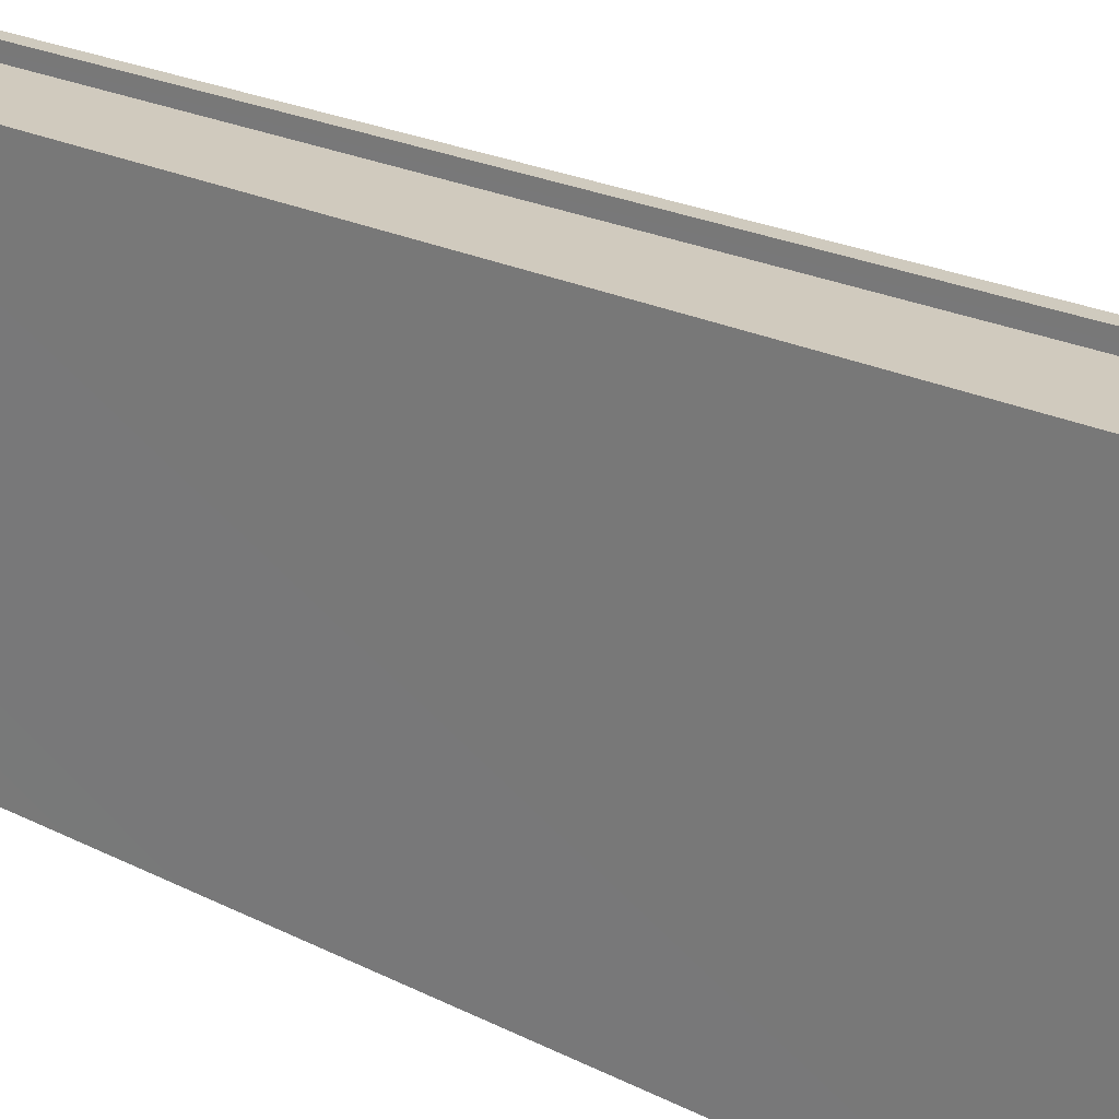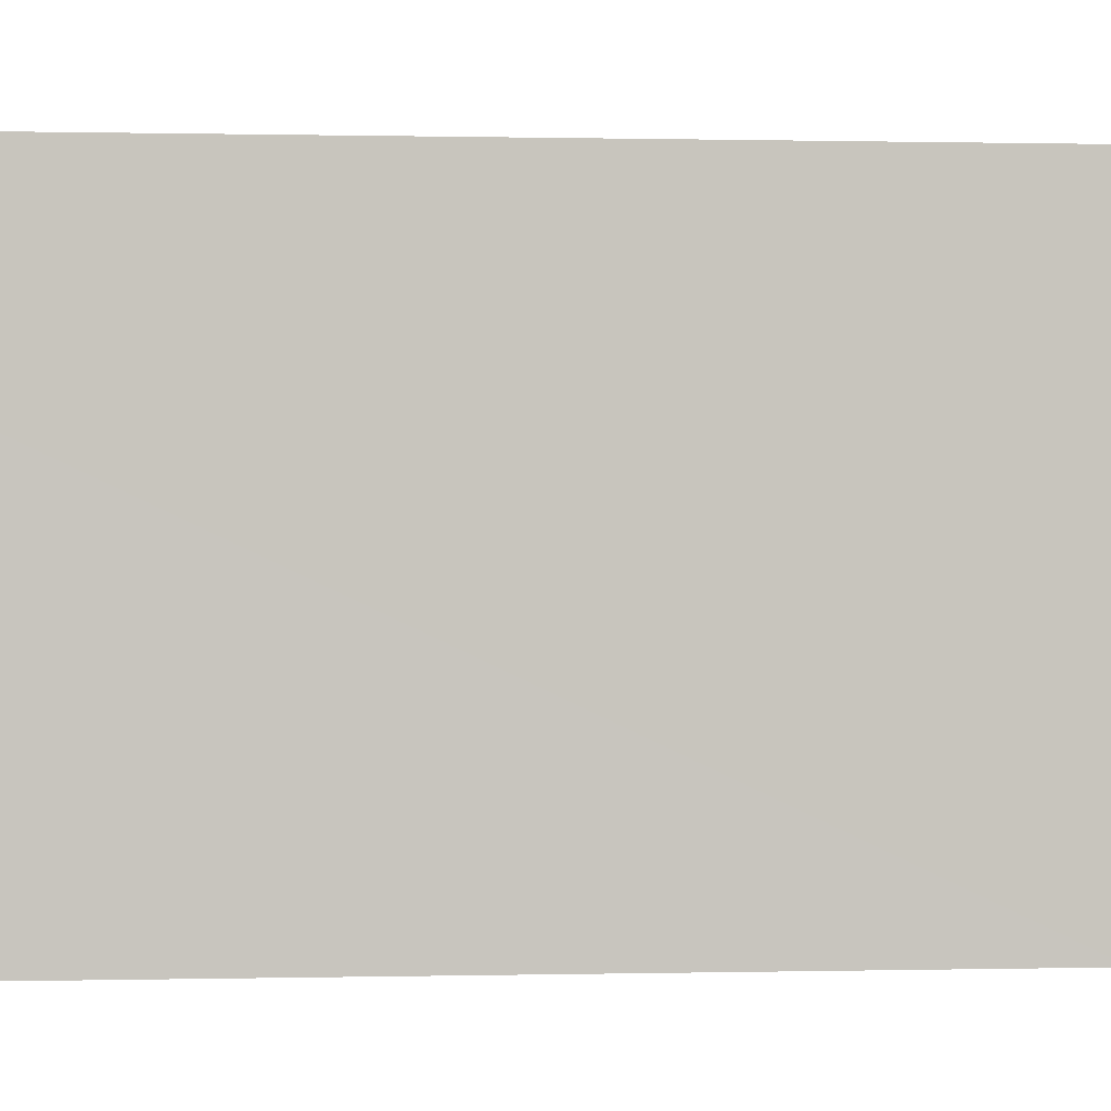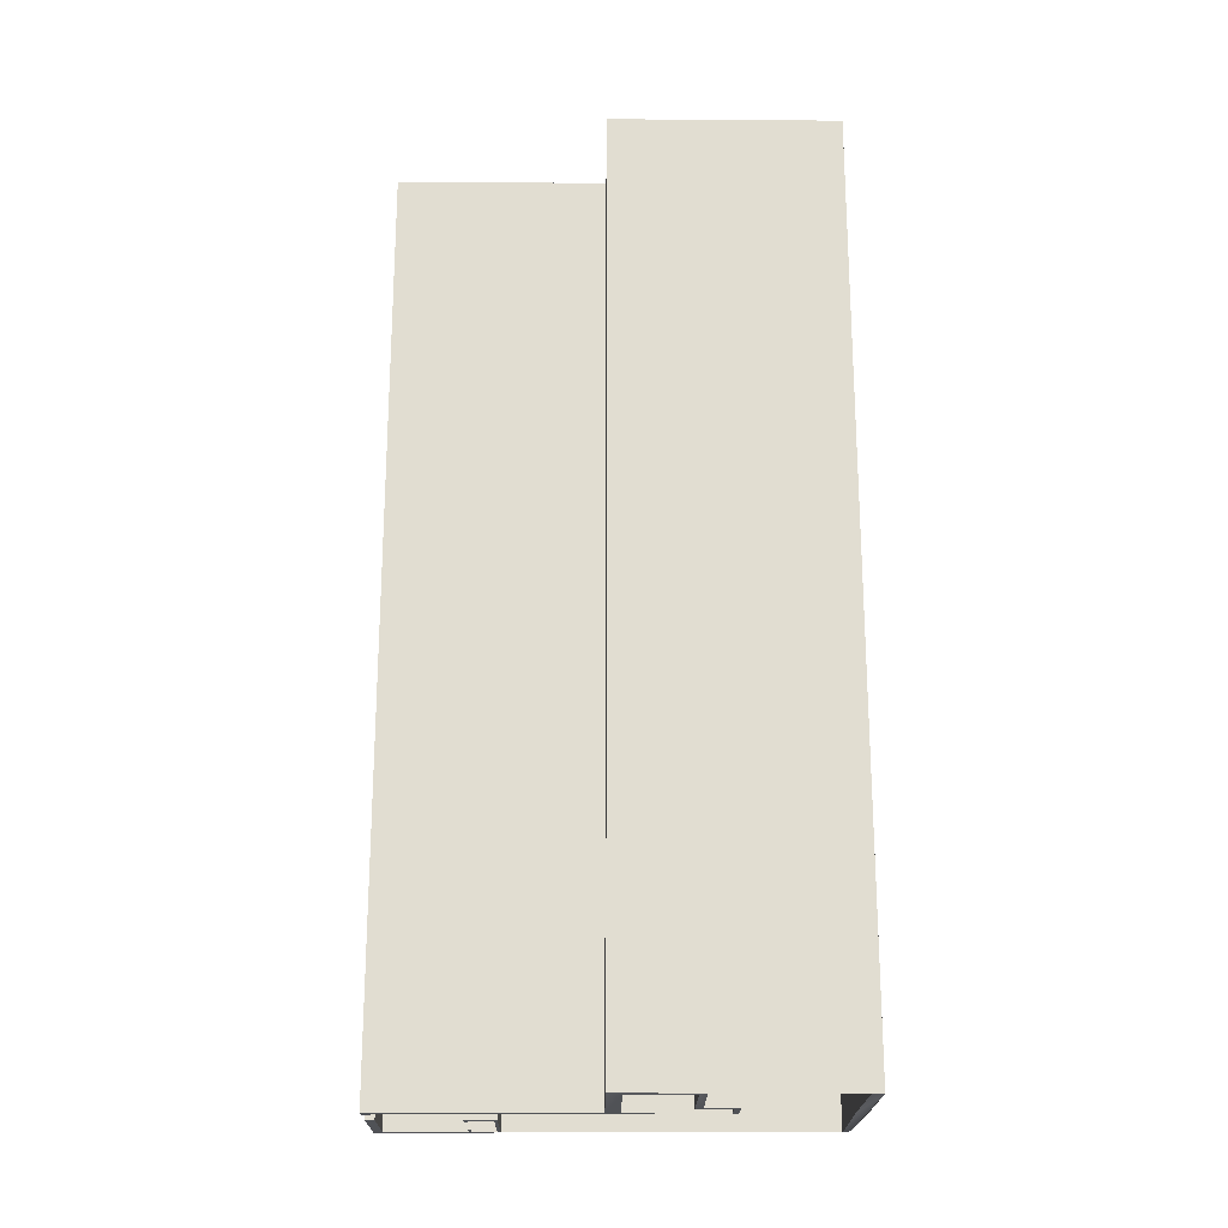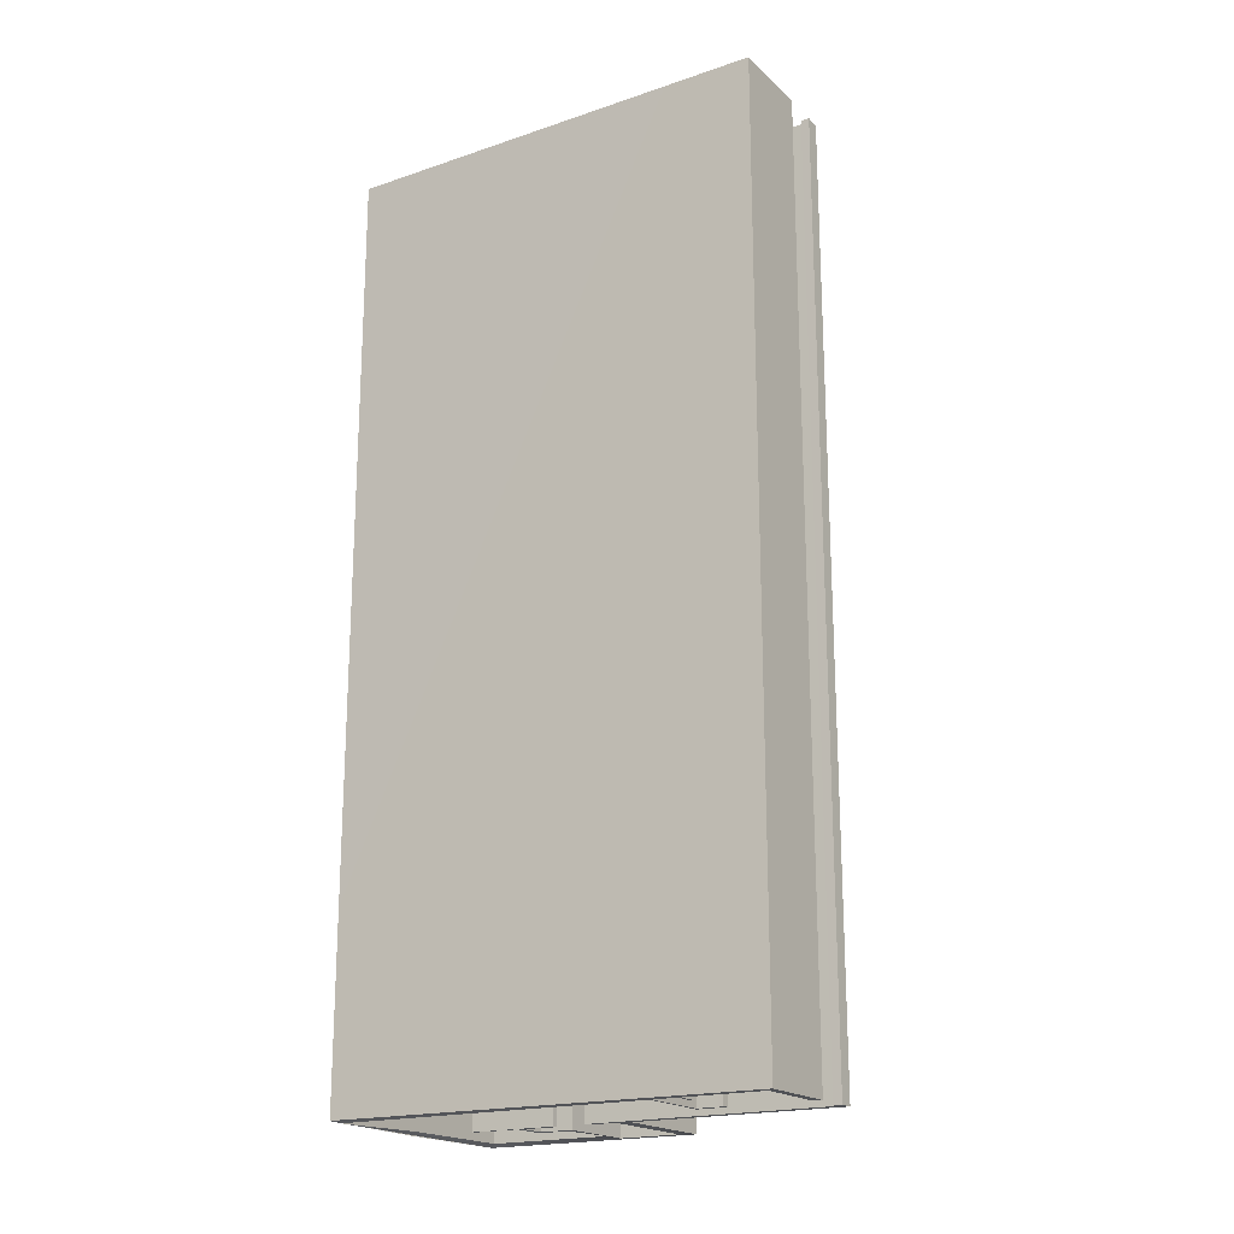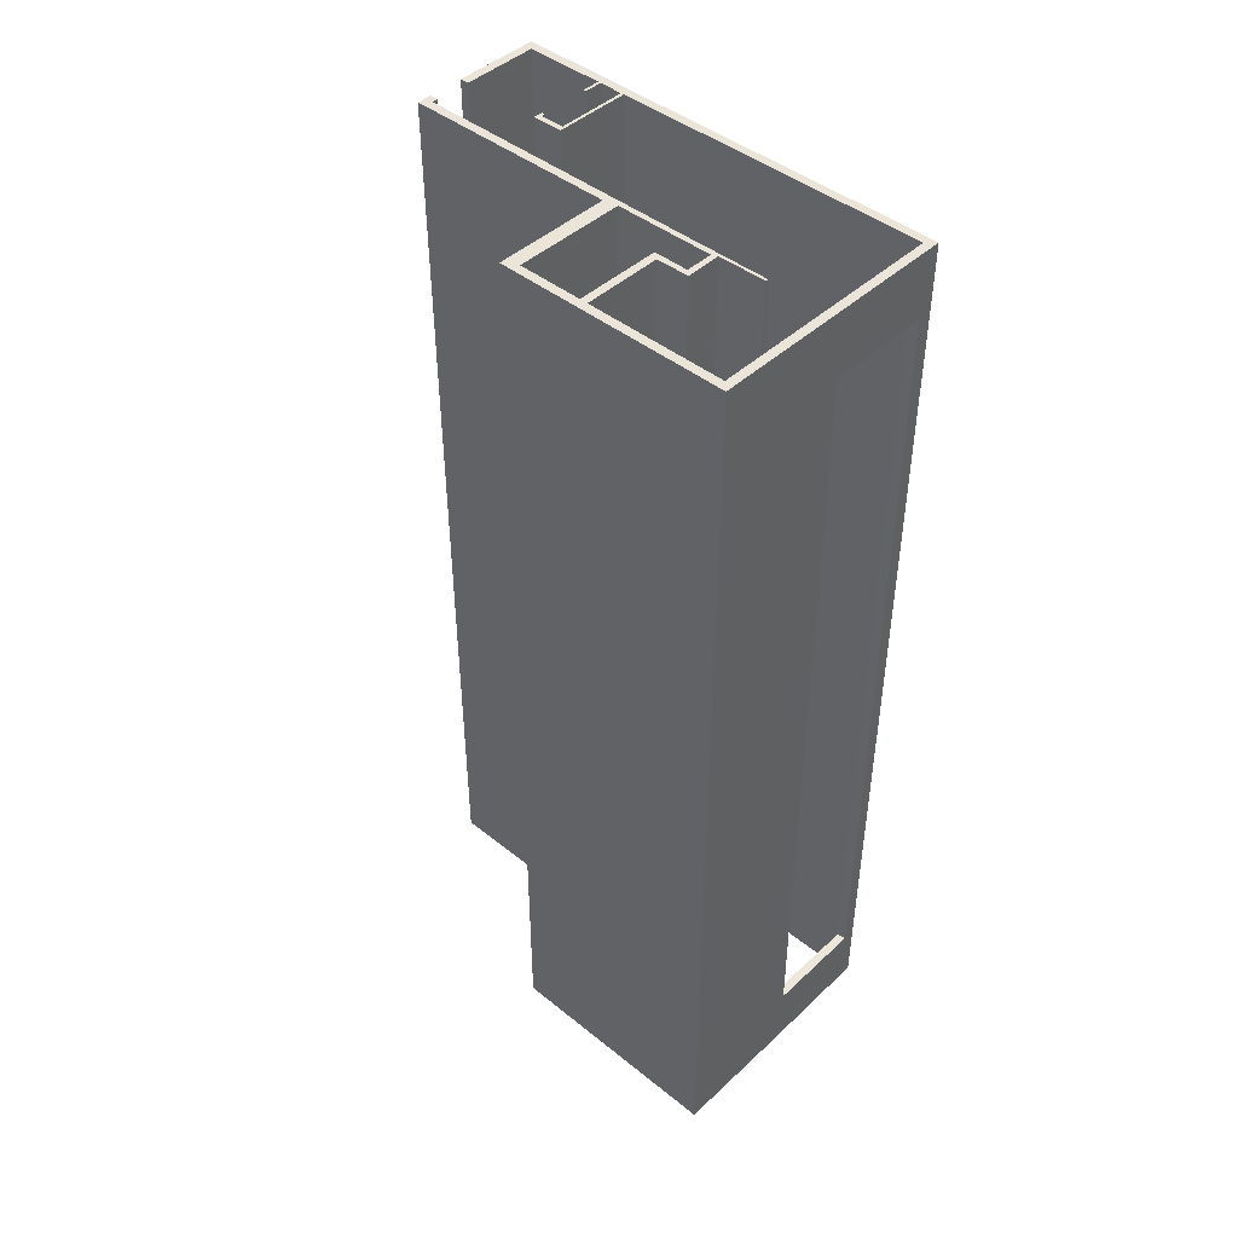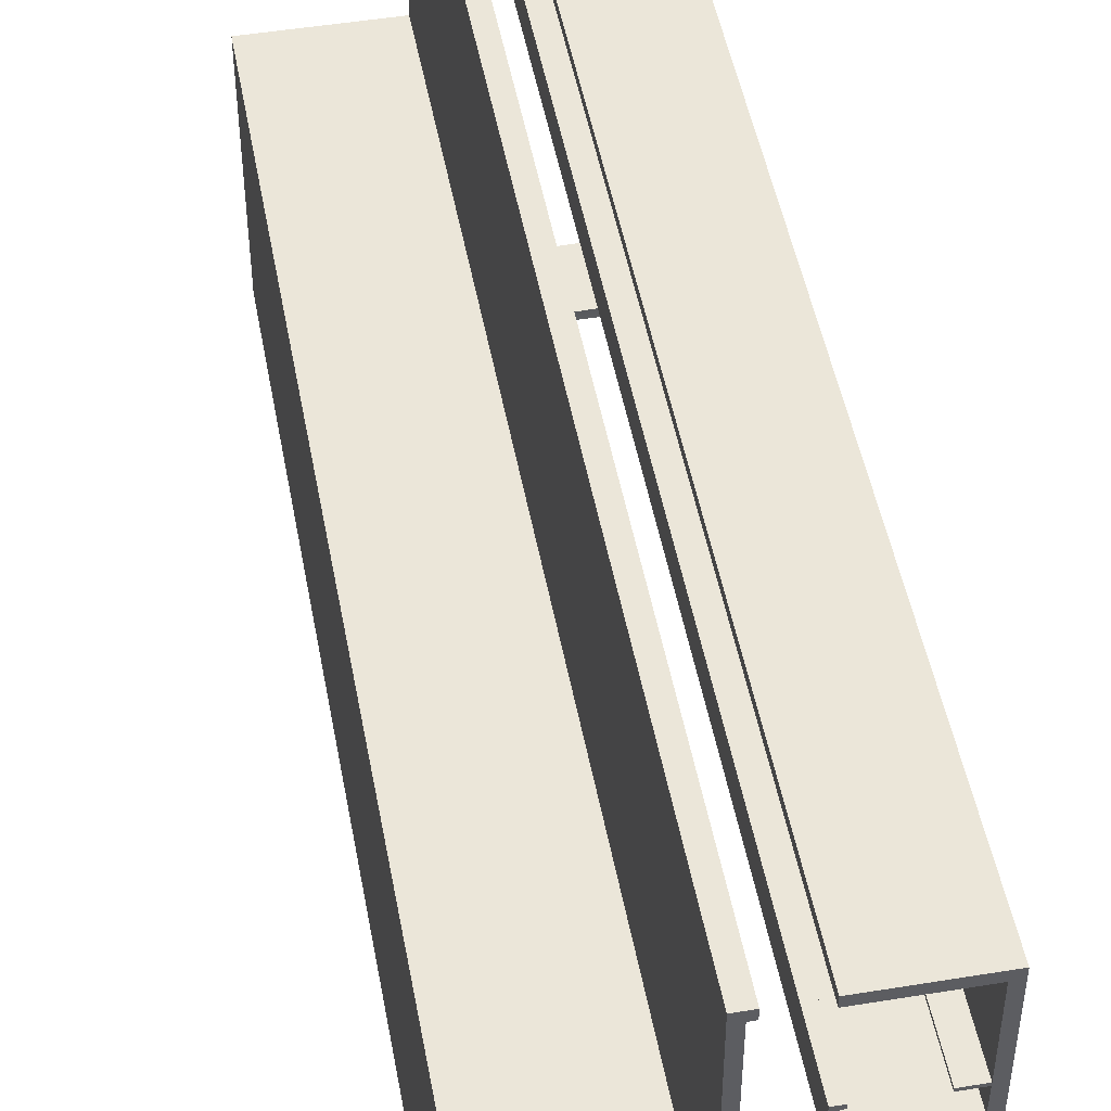
<metadata>
{"format":"obj","ext":"obj","renderer":"f3d","projection":"perspective","resolution":1024,"background":"white","views":[{"elev":23.2,"azim":-49.5,"up":"+Z"},{"elev":0.2,"azim":-95.9,"up":"+Z"},{"elev":-20.9,"azim":89.3,"up":"+Y"},{"elev":-19.5,"azim":-58.0,"up":"+Y"},{"elev":44.7,"azim":133.0,"up":"+Y"},{"elev":48.4,"azim":169.6,"up":"+Z"}]}
</metadata>
<code>
o Walls
g Walls
v 3.489 -2.384e-07 -0.002991
v 3.49 -2.384e-07 -0.2451
v 3.489 26.44 -0.002991
v 3.49 26.44 -0.2451
v 3.648 -2.384e-07 -0.2466
v 3.648 26.44 -0.2466
v 3.899 -2.384e-07 -0.003128
v 3.899 26.44 -0.003128
v 3.89 0 -6.018
v 3.89 26.44 -6.018
v 3.811 -4.768e-07 -6.413
v 6.903 -2.384e-07 -6.406
v 3.811 26.44 -6.413
v 6.903 26.44 -6.406
v 7.146 -2.384e-07 -6.018
v 7.146 26.44 -6.018
v 6.903 -2.384e-07 -8.191
v 6.903 26.44 -8.191
v 3.648 -4.768e-07 -10.66
v 3.728 0 -10.66
v 3.648 26.44 -10.66
v 3.728 26.44 -10.66
v 3.736 -4.768e-07 -9.314
v 3.736 26.44 -9.314
v 4.568 0 -9.161
v 3.802 0 -9.161
v 4.568 26.44 -9.161
v 3.802 26.44 -9.161
v 4.722 -4.768e-07 -9.323
v 4.722 26.44 -9.323
v 4.73 -2.384e-07 -8.41
v 4.73 26.44 -8.41
v 4.568 -2.384e-07 -8.2
v 4.568 26.44 -8.2
v 6.904 0.08051 -8.411
v 6.904 26.44 -8.411
v 0.3165 -4.768e-07 -0.2475
v 2.483 0 -0.2468
v 0.3165 26.44 -0.2475
v 2.483 26.44 -0.2468
v 2.485 0 0
v 2.485 26.44 0
v 0.06926 -2.384e-07 -0.001348
v 0.06926 26.44 -0.001348
v 0.3138 -4.768e-07 -2.497
v 0.3138 26.44 -2.497
v 2.227 -2.384e-07 -2.585
v 2.323 -2.384e-07 -2.584
v 2.227 26.44 -2.585
v 2.323 26.44 -2.584
v 2.226 -2.384e-07 -2.472
v 2.226 26.44 -2.472
v 2.477 -2.384e-07 -2.472
v 2.477 26.44 -2.472
v 2.477 -4.768e-07 -3.328
v 2.477 26.44 -3.328
v 2.323 -2.384e-07 -3.248
v 2.323 26.44 -3.248
v 0.3205 -5.737e-07 -3.249
v 0.3205 26.44 -3.249
v 0.3106 0 -3.335
v 0.3106 26.44 -3.335
v 0.3147 3.8e-07 -2.577
v 0.8161 -2.384e-07 -2.577
v 0.3147 26.44 -2.577
v 0.8161 26.44 -2.577
v 0.8179 0 -2.497
v 0.8179 26.44 -2.497
v 0.1312 0.05915 -12.5
v 0.06952 26.44 -12.5
v 0.3104 -2.384e-07 -12.26
v 0.3104 26.44 -12.26
v 7.139 -3.576e-07 -12.5
v 7.146 -4.768e-07 -12.5
v 7.146 26.44 -12.5
v 6.904 0.08051 -12.26
v 6.904 26.44 -12.26
v 3.811 -2.384e-07 -8.168
v 3.811 19.82 -8.168
v 3.811 26.44 -8.168
v 3.734 -2.384e-07 -8.168
v 3.734 19.82 -8.168
v 3.657 -2.384e-07 -8.168
v 3.657 19.82 -8.168
v 3.657 26.44 -8.168
v 3.811 19.83 -7.283
v 3.734 19.83 -7.282
v 3.734 26.44 -8.168
v 3.657 26.44 -7.282
v 3.734 26.44 -7.282
v 3.811 26.44 -7.283
v 3.657 19.83 -7.282
v 3.811 0 -7.239
v 3.657 -4.768e-07 -7.239
v 3.734 -2.384e-07 -7.239
v 3.315 0.08051 -12.26
v 0.515 -1.527e-06 -12.26
v 0.515 26.44 -12.26
v 3.447 -1.527e-06 -12.5
v 0.4116 26.44 -12.5
v 3.45 26.44 -12.5
v 3.321 1.928 -12.26
v 0.515 1.859 -12.26
v 0.515 24.58 -12.26
v 3.4 24.58 -12.26
v 0.4858 1.859 -12.5
v 3.326 1.859 -12.5
v 0.4751 24.58 -12.5
v 3.388 24.58 -12.5
f 75 74 73
f 80 79 28
f 79 26 28
f 79 78 26
f 19 83 84
f 21 19 84
f 21 84 85
f 86 91 13
f 11 86 13
f 11 93 86
f 92 94 5
f 6 92 5
f 6 89 92
f 21 24 22
f 21 85 24
f 80 28 88
f 88 28 85
f 24 85 28
f 28 27 24
f 27 30 24
f 32 30 27
f 34 32 27
f 18 32 34
f 18 36 32
f 50 49 52
f 54 50 52
f 54 56 50
f 56 58 50
f 58 56 60
f 60 56 62
f 68 66 65
f 68 65 46
f 46 65 60
f 62 46 60
f 42 40 39
f 42 39 44
f 39 46 44
f 46 62 44
f 70 44 62
f 62 72 70
f 72 75 70
f 77 75 72
f 75 77 36
f 75 36 16
f 18 16 36
f 14 16 18
f 13 91 90
f 13 90 89
f 89 6 13
f 6 4 3
f 8 6 3
f 10 6 8
f 13 6 10
f 10 14 13
f 16 14 10
f 9 12 15
f 11 12 9
f 9 5 11
f 7 5 9
f 1 5 7
f 1 2 5
f 11 5 94
f 94 95 11
f 95 93 11
f 17 15 12
f 35 15 17
f 15 35 74
f 35 76 74
f 73 74 76
f 96 73 76
f 71 73 96
f 69 73 71
f 69 71 61
f 61 43 69
f 61 63 43
f 61 59 63
f 61 57 59
f 55 57 61
f 48 57 55
f 48 55 53
f 51 48 53
f 51 47 48
f 63 45 43
f 63 64 45
f 64 67 45
f 43 45 37
f 43 37 41
f 37 38 41
f 31 35 17
f 33 31 17
f 25 31 33
f 25 29 31
f 23 29 25
f 23 25 26
f 26 83 23
f 83 26 81
f 81 26 78
f 23 83 19
f 20 23 19
f 96 97 71
f 77 96 76
f 69 99 73
f 100 69 70
f 103 104 98
f 105 102 96
f 108 106 69
f 77 105 96
f 69 100 108
f 4 2 1
f 1 3 4
f 6 5 2
f 2 4 6
f 3 1 7
f 7 8 3
f 8 7 9
f 9 10 8
f 14 12 11
f 11 13 14
f 10 9 15
f 15 16 10
f 18 17 12
f 12 14 18
f 22 20 19
f 19 21 22
f 24 23 20
f 20 22 24
f 28 26 25
f 25 27 28
f 30 29 23
f 23 24 30
f 32 31 29
f 29 30 32
f 27 25 33
f 33 34 27
f 34 33 17
f 17 18 34
f 36 35 31
f 31 32 36
f 40 38 37
f 37 39 40
f 42 41 38
f 38 40 42
f 44 43 41
f 41 42 44
f 39 37 45
f 45 46 39
f 50 48 47
f 47 49 50
f 49 47 51
f 51 52 49
f 52 51 53
f 53 54 52
f 54 53 55
f 55 56 54
f 58 57 48
f 48 50 58
f 60 59 57
f 57 58 60
f 56 55 61
f 61 62 56
f 66 64 63
f 63 65 66
f 68 67 64
f 64 66 68
f 46 45 67
f 67 68 46
f 65 63 59
f 59 60 65
f 70 69 43
f 43 44 70
f 62 61 71
f 71 72 62
f 77 76 35
f 35 36 77
f 16 15 74
f 74 75 16
f 82 81 78
f 78 79 82
f 84 83 81
f 81 82 84
f 87 82 79
f 79 86 87
f 90 88 85
f 85 89 90
f 86 79 80
f 80 91 86
f 91 80 88
f 88 90 91
f 92 84 82
f 82 87 92
f 89 85 84
f 84 92 89
f 92 87 95
f 95 94 92
f 87 86 93
f 93 95 87
f 98 72 71
f 71 97 98
f 101 75 73
f 73 99 101
f 103 97 96
f 96 102 103
f 105 77 98
f 98 104 105
f 107 99 69
f 69 106 107
f 108 100 101
f 101 109 108
f 106 103 102
f 102 107 106
f 108 104 103
f 103 106 108
f 109 105 104
f 104 108 109
f 107 102 105
f 105 109 107
f 101 100 70
f 70 75 101
f 99 107 109
f 109 101 99

</code>
